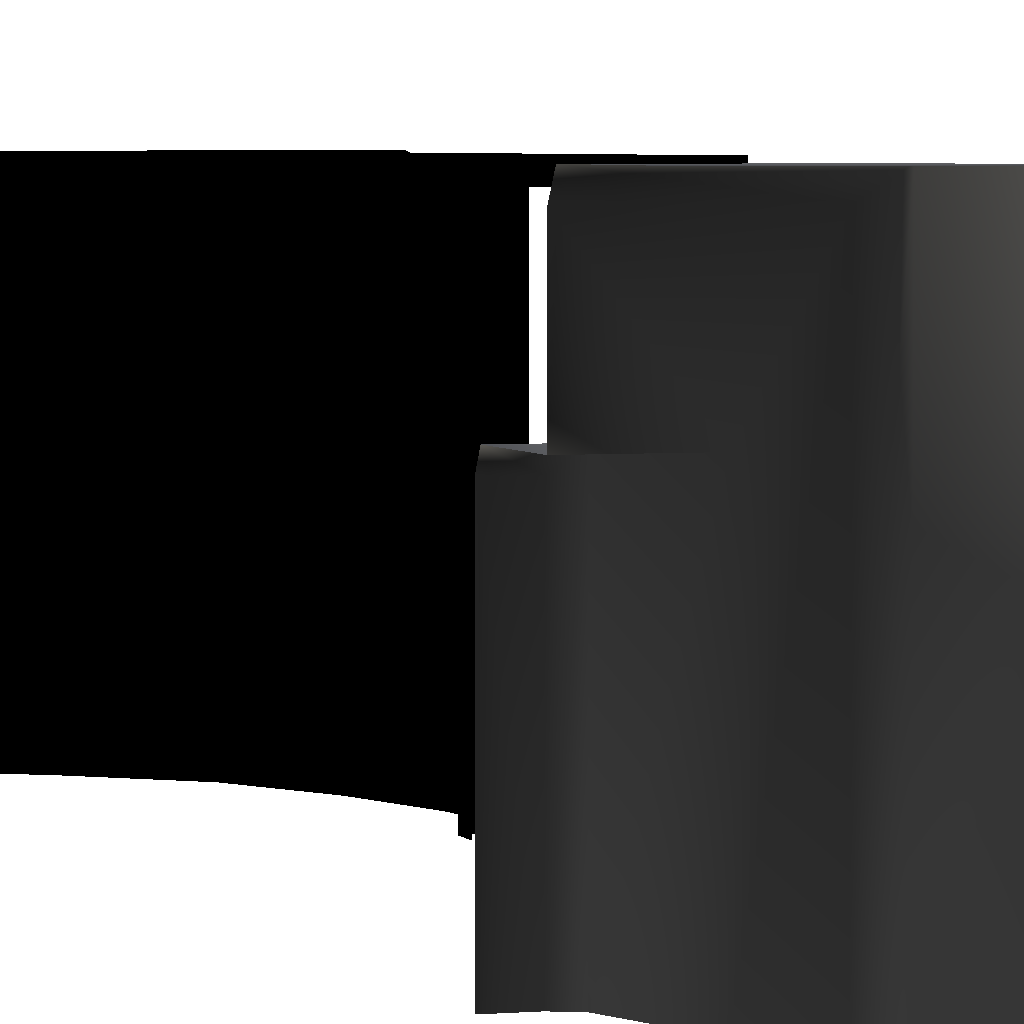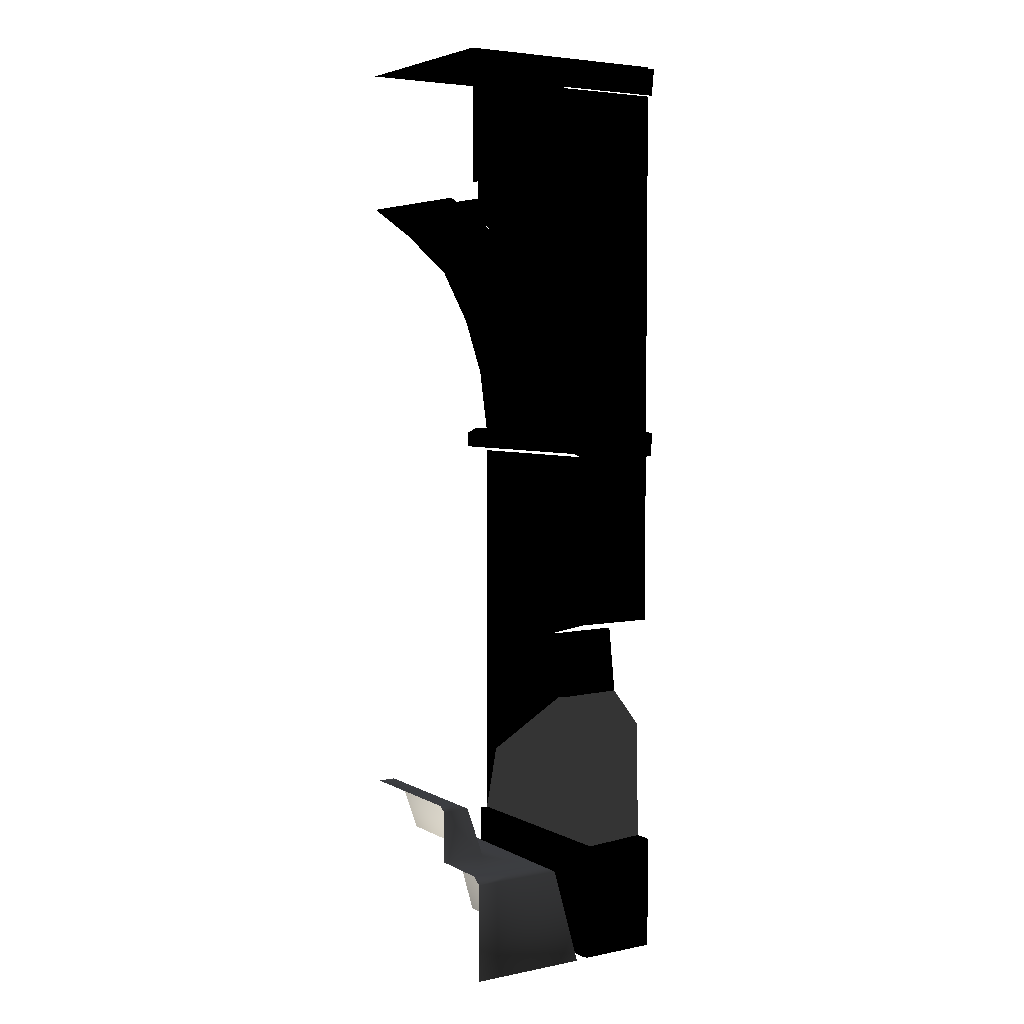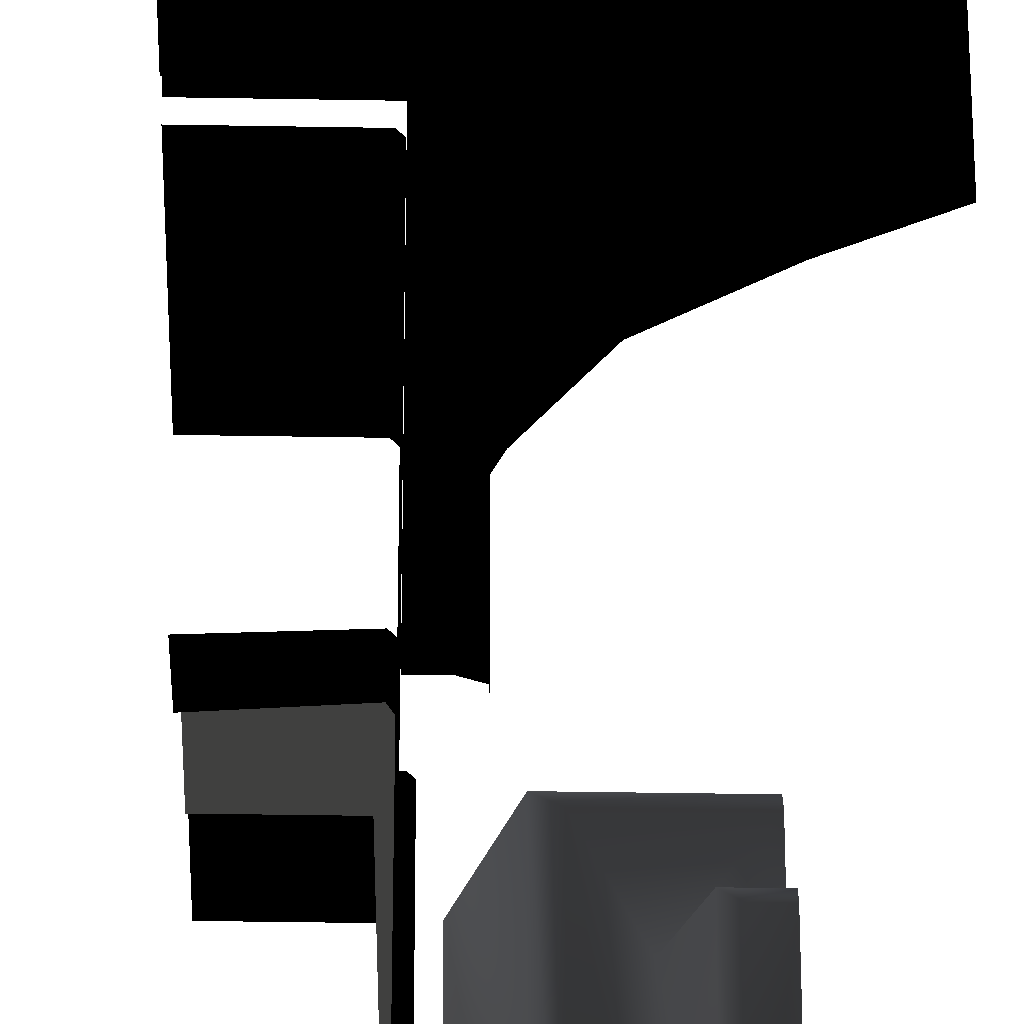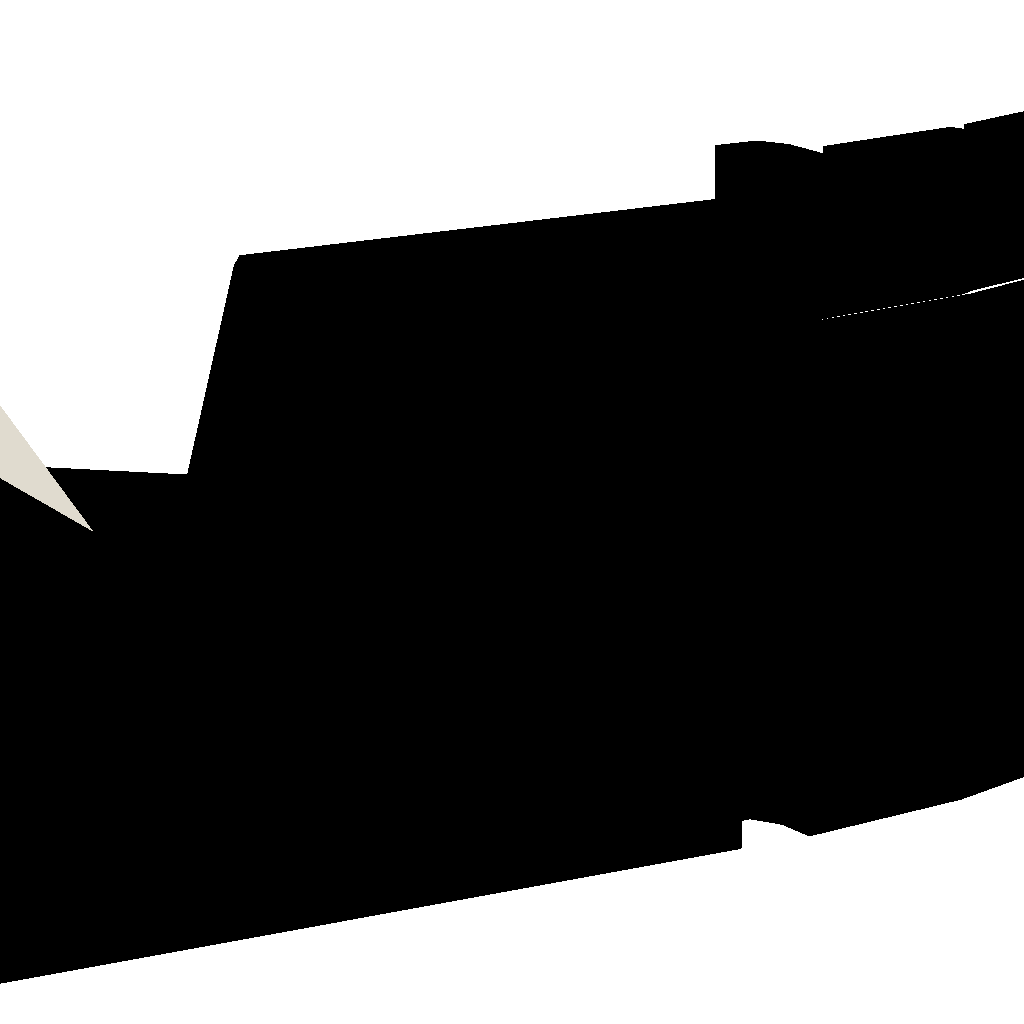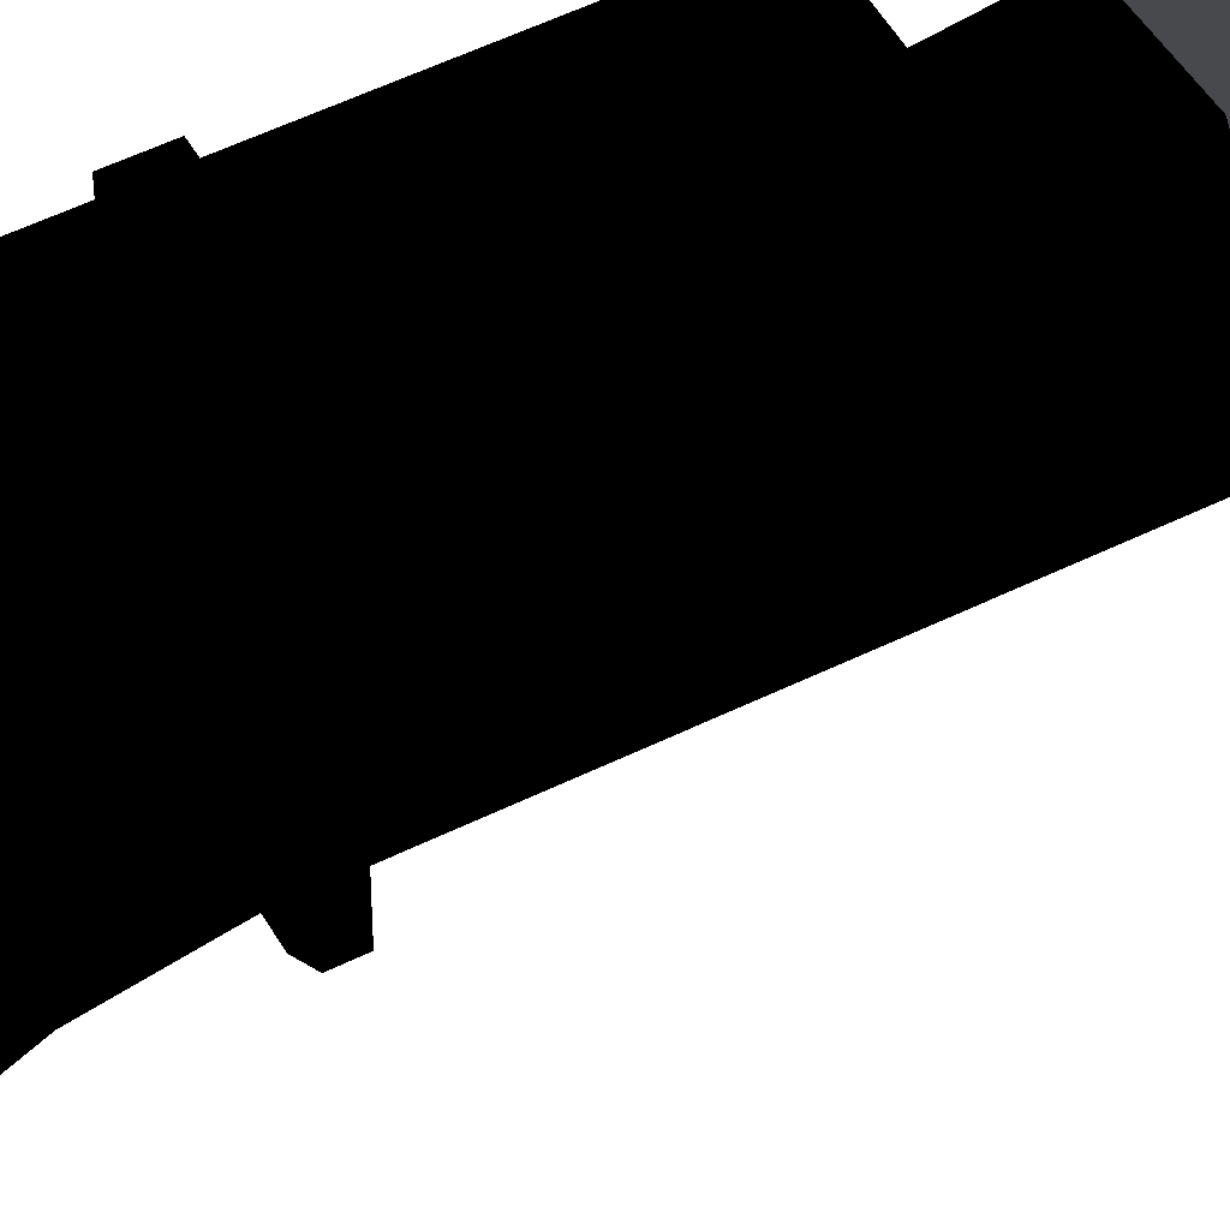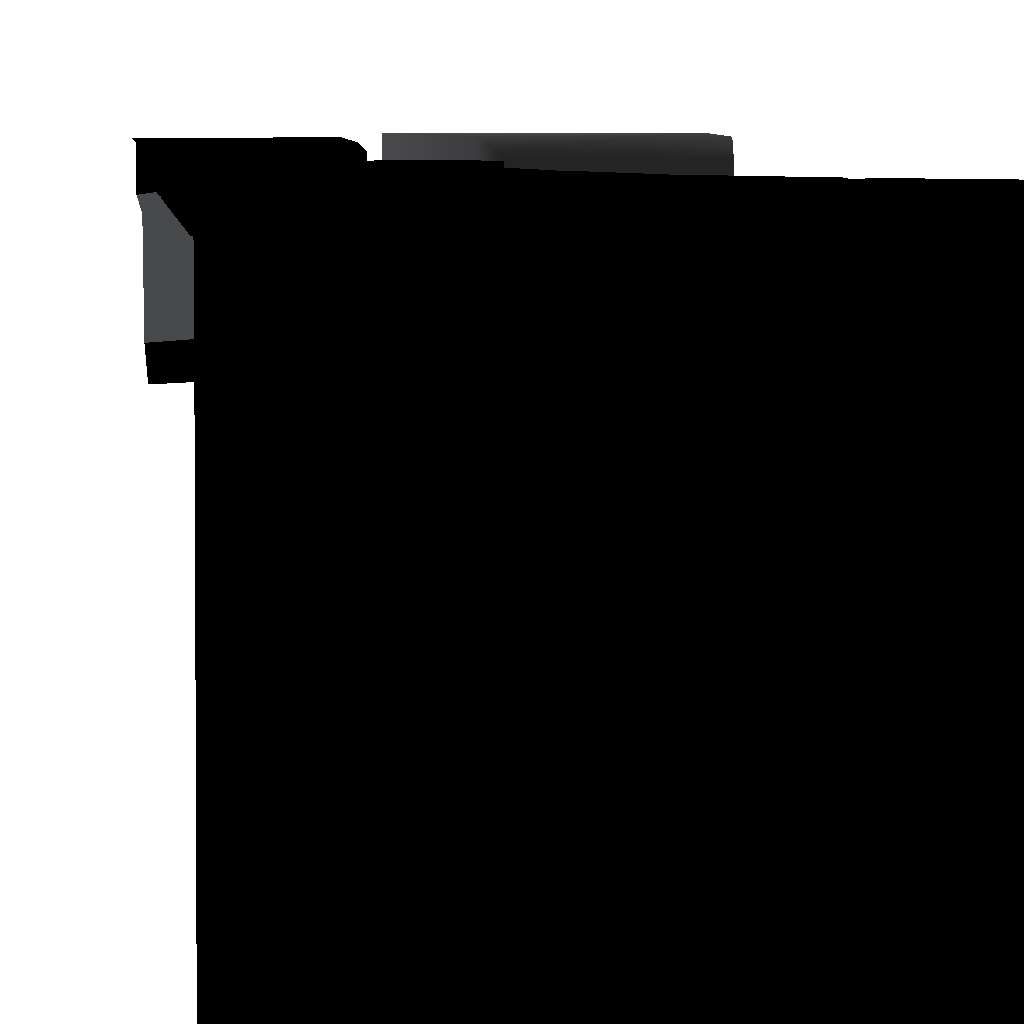
<metadata>
{"format":"obj","ext":"obj","renderer":"f3d","projection":"perspective","resolution":1024,"background":"white","views":[{"elev":3.5,"azim":-17.8,"up":"+Z"},{"elev":4.7,"azim":-32.3,"up":"+Y"},{"elev":-31.4,"azim":178.5,"up":"+Z"},{"elev":13.6,"azim":58.2,"up":"+Z"},{"elev":50.5,"azim":-118.7,"up":"+Z"},{"elev":4.3,"azim":175.7,"up":"+Z"}]}
</metadata>
<code>
o 3296
v 15 370 33
v 15 370 -64
v 20 332 -64
v 20 332 33
v 11 332 33
v 11 332 58
v 20 332 58
v 19 337 33
v 19 337 58
v 16 336 33
v 12 367 33
v 15 368 33
v 12 367 58
v 15 368 58
v 13 372 33
v 13 372 58
v 11 371 33
v 2 401 33
v 4 402 33
v 2 401 58
v 4 402 58
v 2 405 33
v 2 405 58
v 0 404 33
v -11 433 33
v -13 432 33
v -13 432 58
v -11 433 58
v -15 436 33
v -15 436 58
v -16 435 33
v -37 457 33
v -38 456 33
v -38 456 58
v -37 457 58
v -41 460 34
v -41 460 58
v -42 459 33
v -64 472 33
v -64 473 33
v 4 404 33
v 4 404 -64
v -13 436 33
v -13 436 -64
v -40 459 33
v -40 459 -64
v -64 475 33
v -64 475 -64
v 16 336 58
v 19 337 64
v 16 336 64
v 12 367 64
v 15 368 64
v 41 372 58
v 38 381 58
v 38 381 64
v 13 372 64
v 11 371 58
v 11 371 64
v 2 401 64
v 4 402 64
v 30 409 58
v 25 417 58
v 25 417 64
v 2 405 64
v 0 404 58
v 0 404 64
v -13 432 64
v -11 433 64
v 13 443 58
v 3 455 58
v 3 455 64
v -15 436 64
v -16 435 58
v -16 435 64
v -38 456 64
v -37 457 64
v -19 475 58
v -29 483 58
v -29 483 64
v -41 460 64
v -42 459 58
v -64 472 58
v -42 459 64
v -64 472 64
v -64 473 64
v -55 497 64
v -64 482 64
v -55 497 58
v -64 482 58
v -64 501 58
v -64 510 58
v -55 506 58
v -64 542 58
v 64 542 58
v -20 485 58
v 15 453 58
v 33 416 58
v 45 376 58
v 50 342 58
v 64 332 58
v 48 338 58
v 64 332 64
v 11 332 64
v 64 317 64
v 11 317 64
v 5 329 64
v 5 320 64
v 5 329 58
v 5 320 58
v 5 329 33
v 5 320 33
v 5 329 -64
v 5 320 -64
v 41 372 64
v 45 342 58
v 30 409 64
v 45 342 64
v -19 475 64
v 13 443 64
v 11 332 -64
v 22 306 58
v 22 300 58
v 64 300 58
v 64 306 58
v 22 312 58
v 20 312 56
v 20 306 56
v 20 300 56
v 22 212 58
v 64 212 58
v 20 306 -64
v 20 300 -64
v 20 312 -64
v 20 317 -64
v 20 317 56
v 22 317 58
v 64 312 58
v 64 317 58
v -64 558 58
v -64 558 64
v 64 558 64
v 64 558 58
v -64 560 58
v 64 560 58
v -64 560 -64
v 64 560 -64
v -64 542 62
v 64 542 62
v -36 64 -64
v -36 64 22
v -17 64 58
v -17 64 -64
v -9 60 64
v -9 60 -64
v 8 0 64
v 8 0 -64
v -64 0 64
v -64 60 64
v -64 64 58
v -64 64 22
v -64 96 22
v -47 96 22
v -53 99 17
v -64 99 17
v -53 99 -64
v -64 99 -64
v -47 96 -64
v 20 70 56
v 15 70 61
v 17 70 63
v 22 70 58
v 20 70 -64
v 15 70 -64
v 15 0 61
v 17 0 63
v 64 0 63
v 64 70 63
v 64 70 58
v 64 70 52
v 24 70 52
v 20 143 50
v 20 113 -52
v 20 142 -42
v 20 200 -34
v 20 221 -31
v 20 212 56
v 15 0 -64
v 20 161 25
v 22 145 53
v 22 161 28
v 20 202 19
v 64 161 25
v 64 202 19
v 22 202 21
v 64 143 50
f 1 2 3
f 1 3 4
f 4 3 5
f 4 5 6
f 4 6 7
f 4 7 8
f 8 7 9
f 8 9 10
f 8 10 11
f 8 11 12
f 12 11 13
f 12 13 14
f 12 14 15
f 15 14 16
f 15 16 17
f 15 17 18
f 15 18 19
f 19 18 20
f 19 20 21
f 19 21 22
f 22 21 23
f 22 23 24
f 22 24 25
f 25 24 26
f 25 26 27
f 25 27 28
f 25 28 29
f 29 28 30
f 29 30 31
f 29 31 32
f 32 31 33
f 32 33 34
f 32 34 35
f 32 35 36
f 36 35 37
f 36 37 38
f 36 38 39
f 36 39 40
f 41 42 2
f 41 2 1
f 43 44 42
f 43 42 41
f 45 46 44
f 45 44 43
f 47 48 46
f 47 46 45
f 49 13 11
f 49 11 10
f 49 10 9
f 49 9 50
f 49 50 51
f 49 51 13
f 13 51 52
f 13 52 14
f 14 52 53
f 14 53 54
f 14 54 55
f 14 55 16
f 16 55 56
f 16 56 57
f 16 57 58
f 16 58 17
f 17 58 18
f 18 58 20
f 20 58 59
f 20 59 60
f 20 60 21
f 21 60 61
f 21 61 62
f 21 62 63
f 21 63 23
f 23 63 64
f 23 64 65
f 23 65 66
f 23 66 24
f 24 66 26
f 26 66 27
f 27 66 67
f 27 67 68
f 27 68 28
f 28 68 69
f 28 69 70
f 28 70 71
f 28 71 30
f 30 71 72
f 30 72 73
f 30 73 74
f 30 74 31
f 31 74 33
f 33 74 34
f 34 74 75
f 34 75 76
f 34 76 35
f 35 76 77
f 35 77 78
f 35 78 79
f 35 79 37
f 37 79 80
f 37 80 81
f 37 81 82
f 37 82 38
f 38 82 39
f 39 82 83
f 83 82 84
f 83 84 85
f 85 84 86
f 86 84 81
f 86 81 80
f 86 80 87
f 86 87 88
f 88 87 89
f 88 89 90
f 90 89 91
f 91 89 92
f 92 89 93
f 92 93 94
f 94 93 95
f 95 93 96
f 95 96 97
f 95 97 98
f 95 98 99
f 95 99 100
f 95 100 101
f 101 100 102
f 101 102 7
f 101 7 103
f 103 7 104
f 103 104 105
f 105 104 106
f 106 104 107
f 106 107 108
f 108 107 109
f 108 109 110
f 110 109 111
f 110 111 112
f 112 111 113
f 112 113 114
f 57 59 58
f 59 57 61
f 59 61 60
f 65 67 66
f 67 65 69
f 67 69 68
f 73 75 74
f 75 73 77
f 75 77 76
f 81 84 82
f 53 52 51
f 53 51 50
f 53 50 115
f 53 115 54
f 54 115 116
f 54 116 99
f 54 99 55
f 55 99 62
f 55 62 117
f 55 117 56
f 56 117 57
f 57 117 61
f 61 117 62
f 118 50 9
f 118 9 116
f 118 116 115
f 118 115 50
f 119 77 73
f 119 73 72
f 119 72 71
f 119 71 78
f 119 78 77
f 120 69 65
f 120 65 64
f 120 64 63
f 120 63 70
f 120 70 69
f 79 89 87
f 79 87 80
f 5 111 109
f 5 109 6
f 6 109 107
f 6 107 104
f 6 104 7
f 121 113 111
f 121 111 5
f 121 5 3
f 116 102 100
f 116 100 99
f 96 93 89
f 96 89 79
f 96 79 78
f 96 78 97
f 97 78 71
f 97 71 70
f 97 70 98
f 98 70 63
f 98 63 62
f 98 62 99
f 116 9 7
f 116 7 102
f 122 123 124
f 122 124 125
f 122 125 126
f 122 126 127
f 122 127 128
f 122 128 123
f 123 128 129
f 123 129 130
f 123 130 124
f 124 130 131
f 132 133 129
f 132 129 128
f 132 128 134
f 134 128 127
f 134 127 135
f 135 127 136
f 136 127 126
f 136 126 137
f 137 126 138
f 137 138 139
f 126 125 138
f 140 141 142
f 140 142 143
f 140 143 144
f 144 143 145
f 144 145 146
f 146 145 147
f 141 148 149
f 141 149 142
f 150 151 152
f 150 152 153
f 153 152 154
f 153 154 155
f 155 154 156
f 155 156 157
f 158 156 154
f 158 154 159
f 159 154 152
f 159 152 160
f 160 152 151
f 160 151 161
f 161 151 162
f 162 151 163
f 162 163 164
f 162 164 165
f 165 164 166
f 165 166 167
f 152 153 153
f 152 153 152
f 163 168 166
f 163 166 164
f 168 163 151
f 168 151 150
f 169 170 171
f 169 171 172
f 169 172 173
f 169 173 170
f 170 173 174
f 170 174 175
f 170 175 176
f 170 176 171
f 171 176 177
f 171 177 178
f 171 178 172
f 172 178 179
f 172 179 180
f 172 180 181
f 172 181 173
f 173 181 182
f 173 182 183
f 173 183 133
f 133 183 184
f 133 184 185
f 133 185 186
f 133 186 129
f 129 186 187
f 129 187 130
f 174 188 175
f 189 184 183
f 189 183 182
f 189 182 190
f 189 190 191
f 189 191 192
f 189 192 184
f 184 192 185
f 185 192 187
f 185 187 186
f 191 193 194
f 191 194 195
f 191 195 192
f 190 196 193
f 190 193 191
f 181 180 196
f 181 196 190
f 181 190 182

</code>
